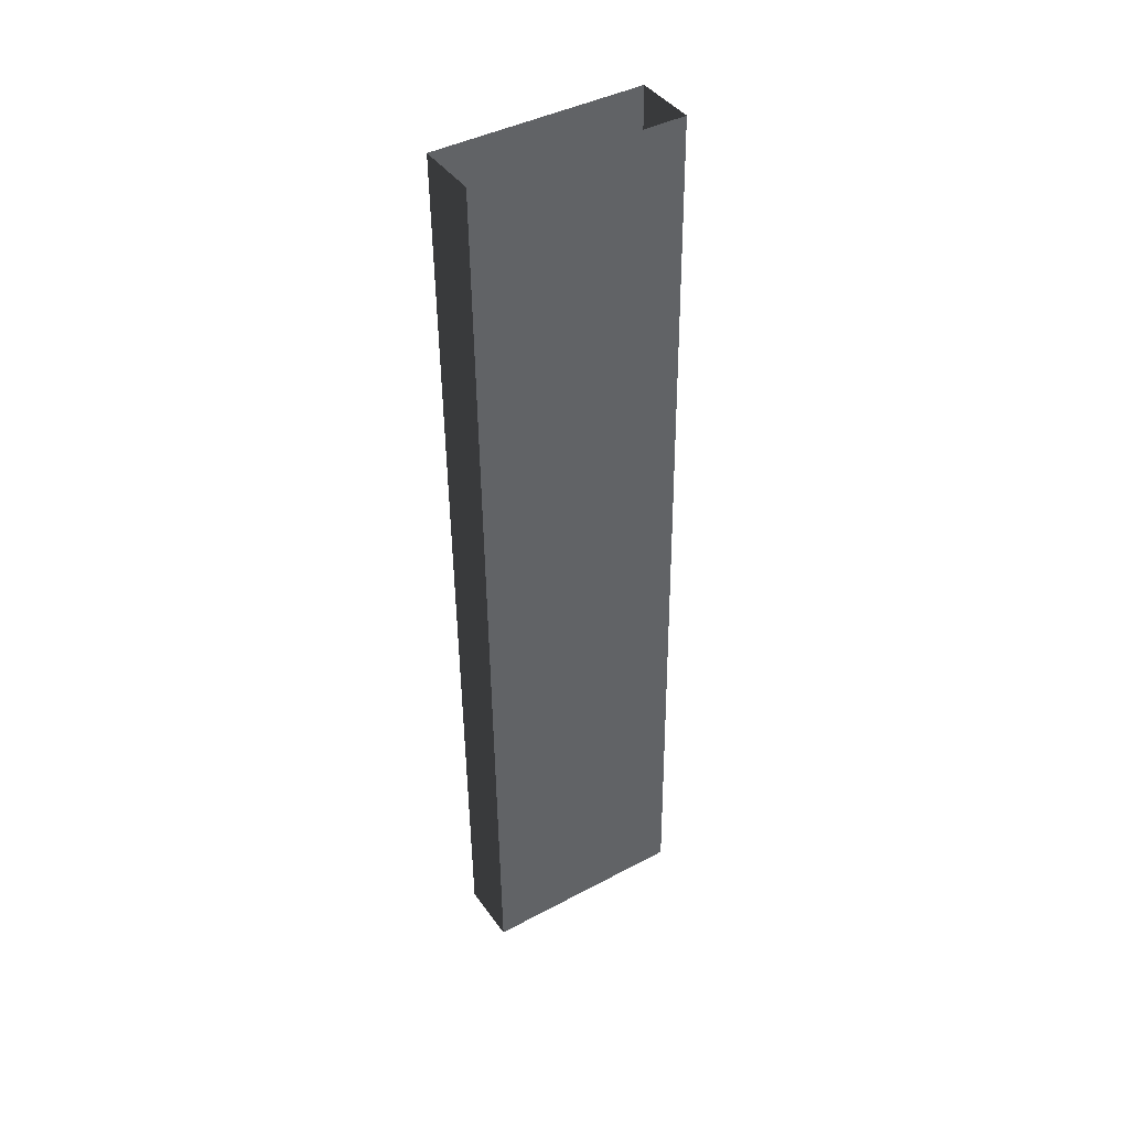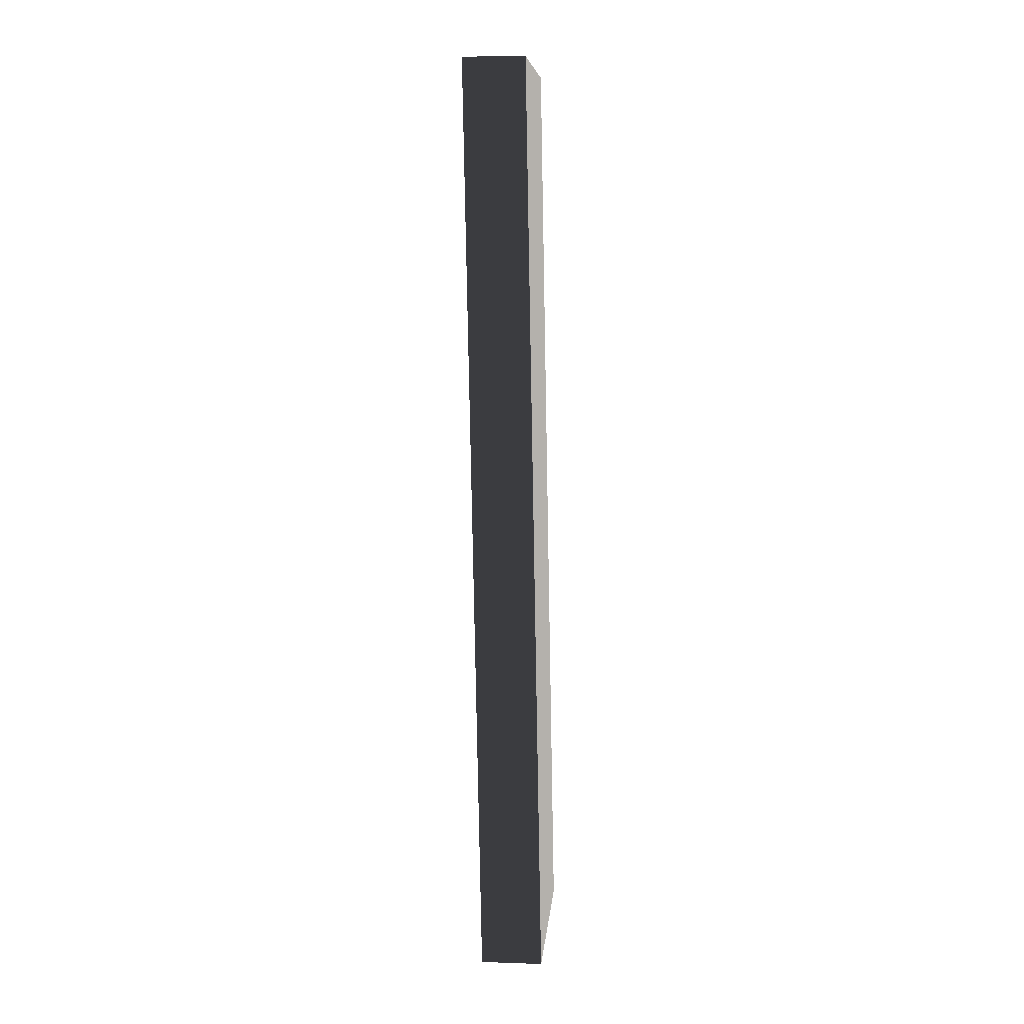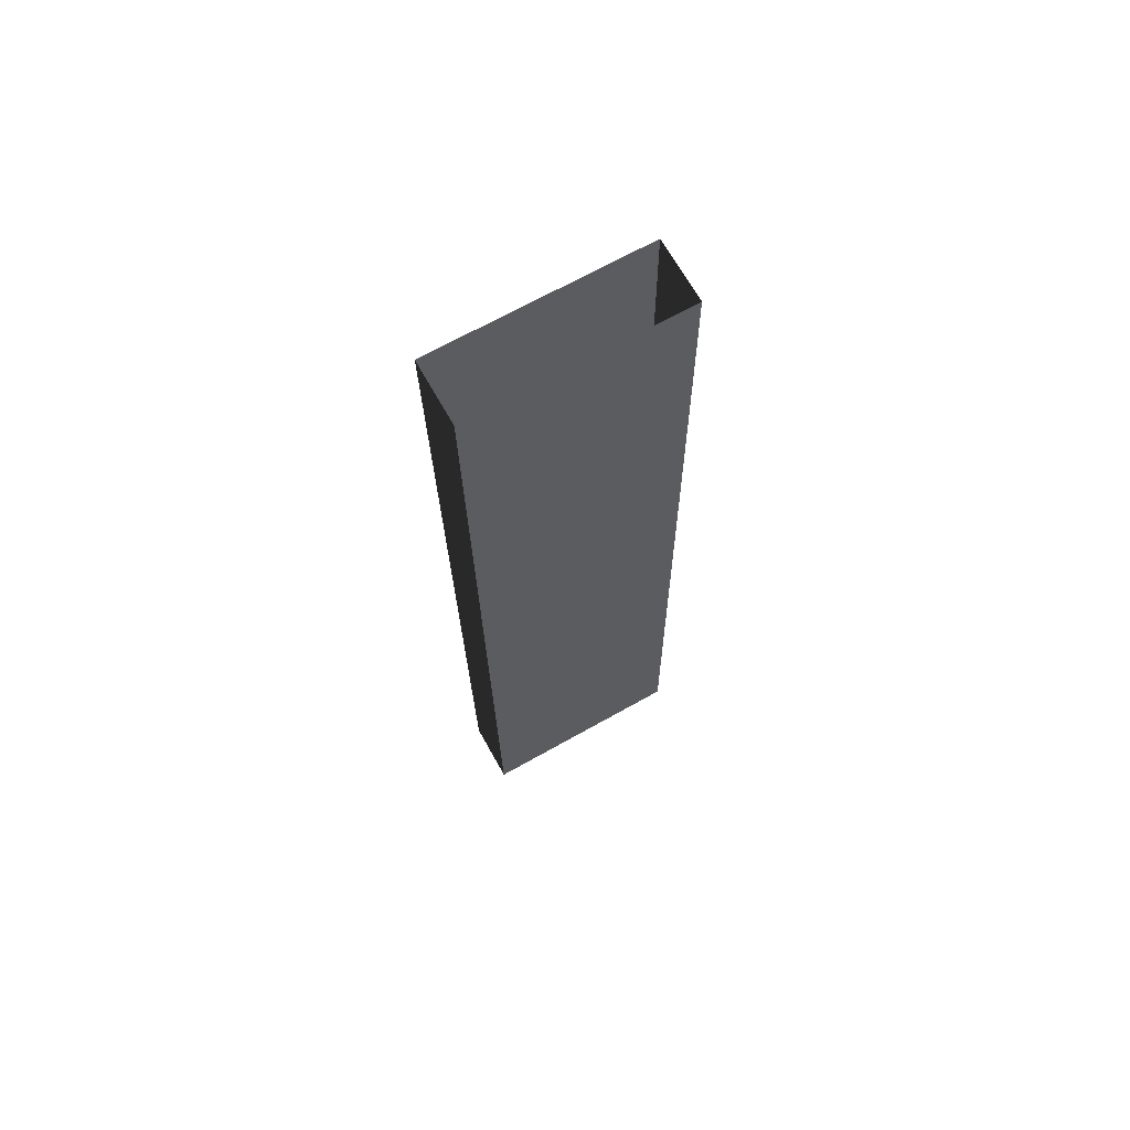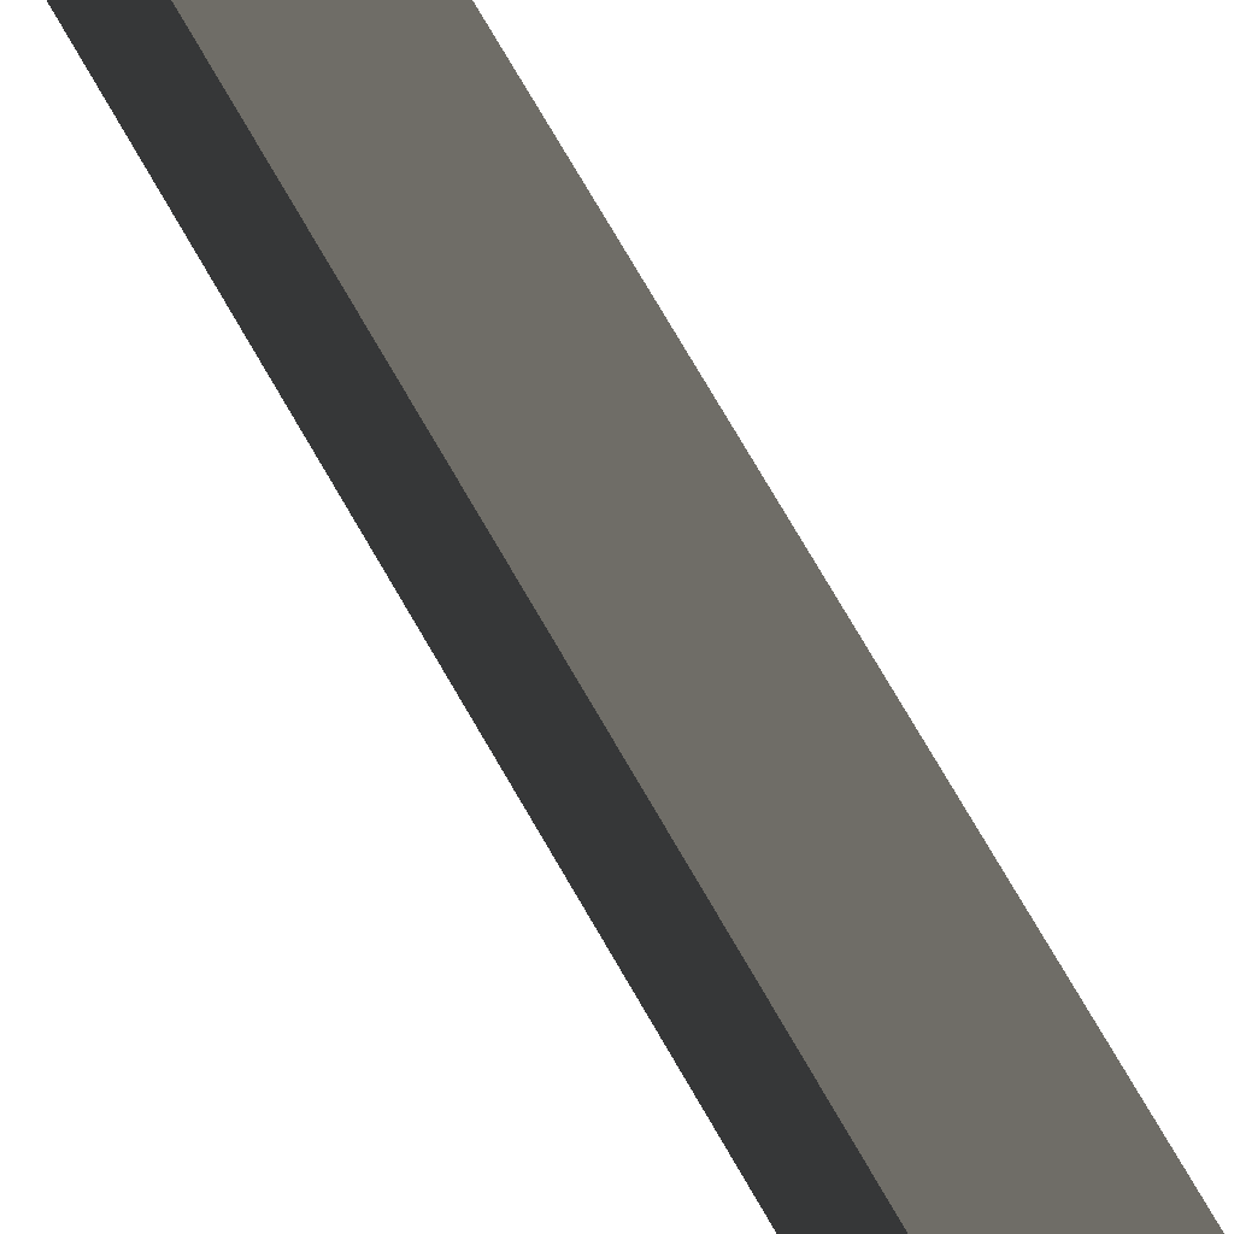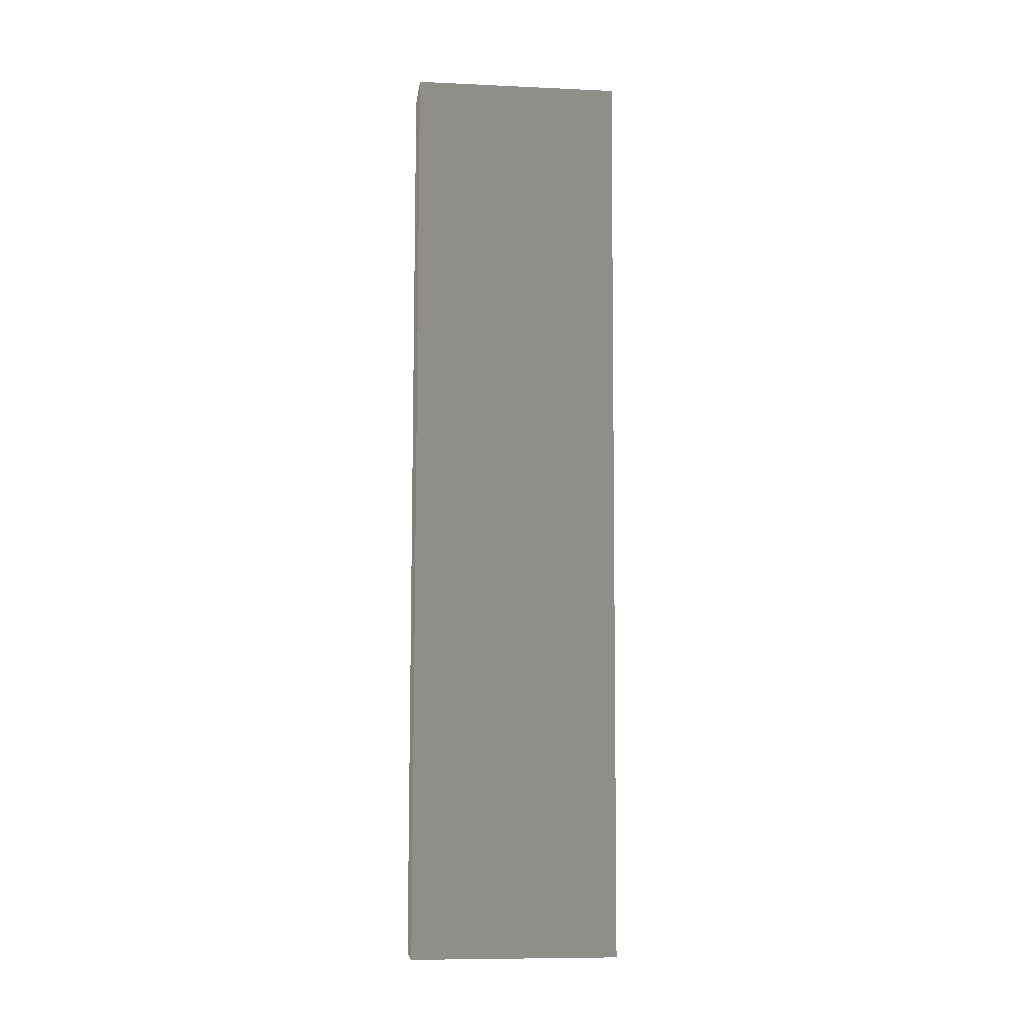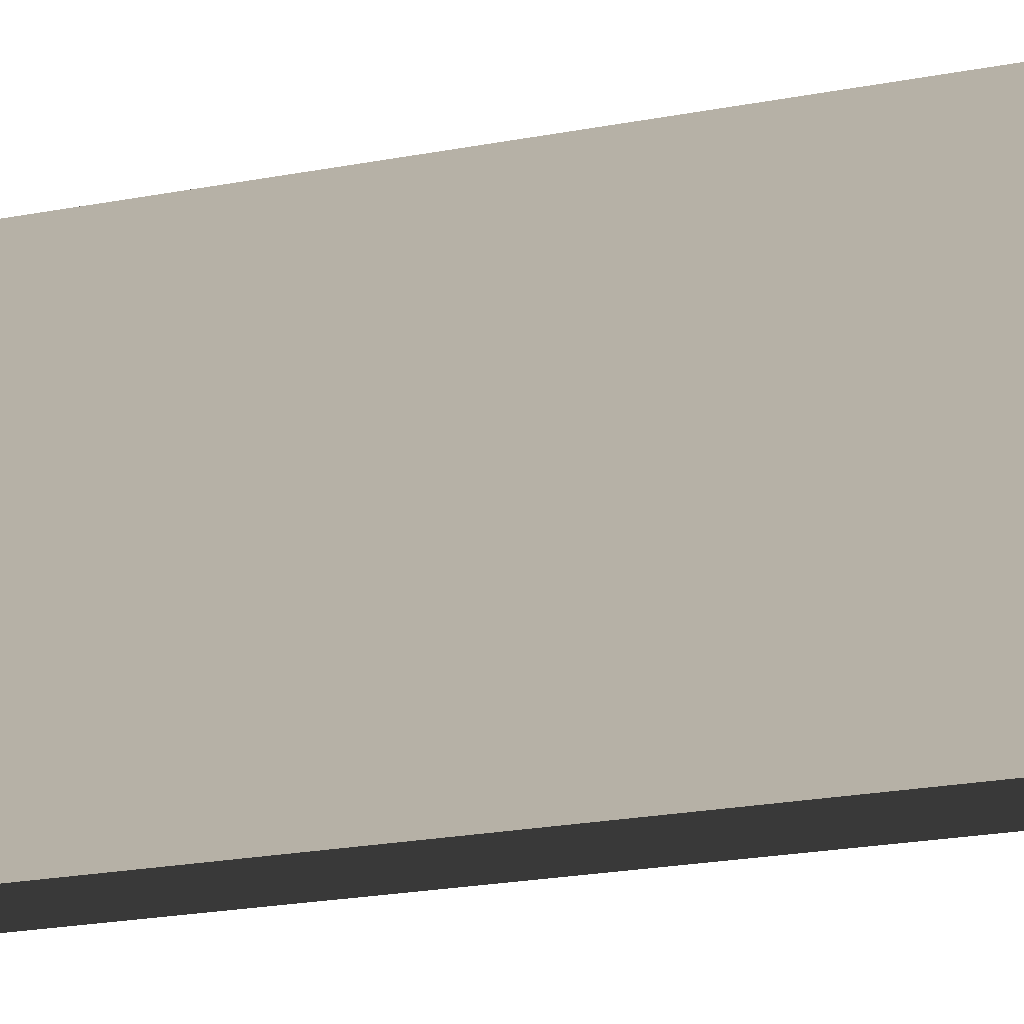
<metadata>
{"format":"obj","ext":"obj","renderer":"f3d","projection":"perspective","resolution":1024,"background":"white","views":[{"elev":42.0,"azim":-122.6,"up":"+Y"},{"elev":8.5,"azim":-175.0,"up":"+Y"},{"elev":68.8,"azim":-119.3,"up":"+Y"},{"elev":73.5,"azim":-31.0,"up":"+Z"},{"elev":-8.8,"azim":83.1,"up":"+Y"},{"elev":-15.9,"azim":113.7,"up":"+Z"}]}
</metadata>
<code>
v -0.9279 -14.71 1.786
v -0.9279 -14.71 -2.236
v -0.5949 3.002 -2.236
v -0.5949 3.002 1.786
v 0.5949 3.002 1.786
v 0.5949 3.002 -2.236
v 0.2619 -14.71 -2.236
v 0.2619 -14.71 1.786
v -0.9279 -14.71 -2.236
v 0.2619 -14.71 -2.236
v 0.5949 3.002 -2.236
v -0.5949 3.002 -2.236
v 0.2619 -14.71 1.786
v -0.9279 -14.71 1.786
v -0.5949 3.002 1.786
v 0.5949 3.002 1.786
g Column_wall_1.009_36289_25
f 1 3 2
f 1 4 3
f 5 7 6
f 5 8 7
f 9 11 10
f 9 12 11
f 13 15 14
f 13 16 15

</code>
